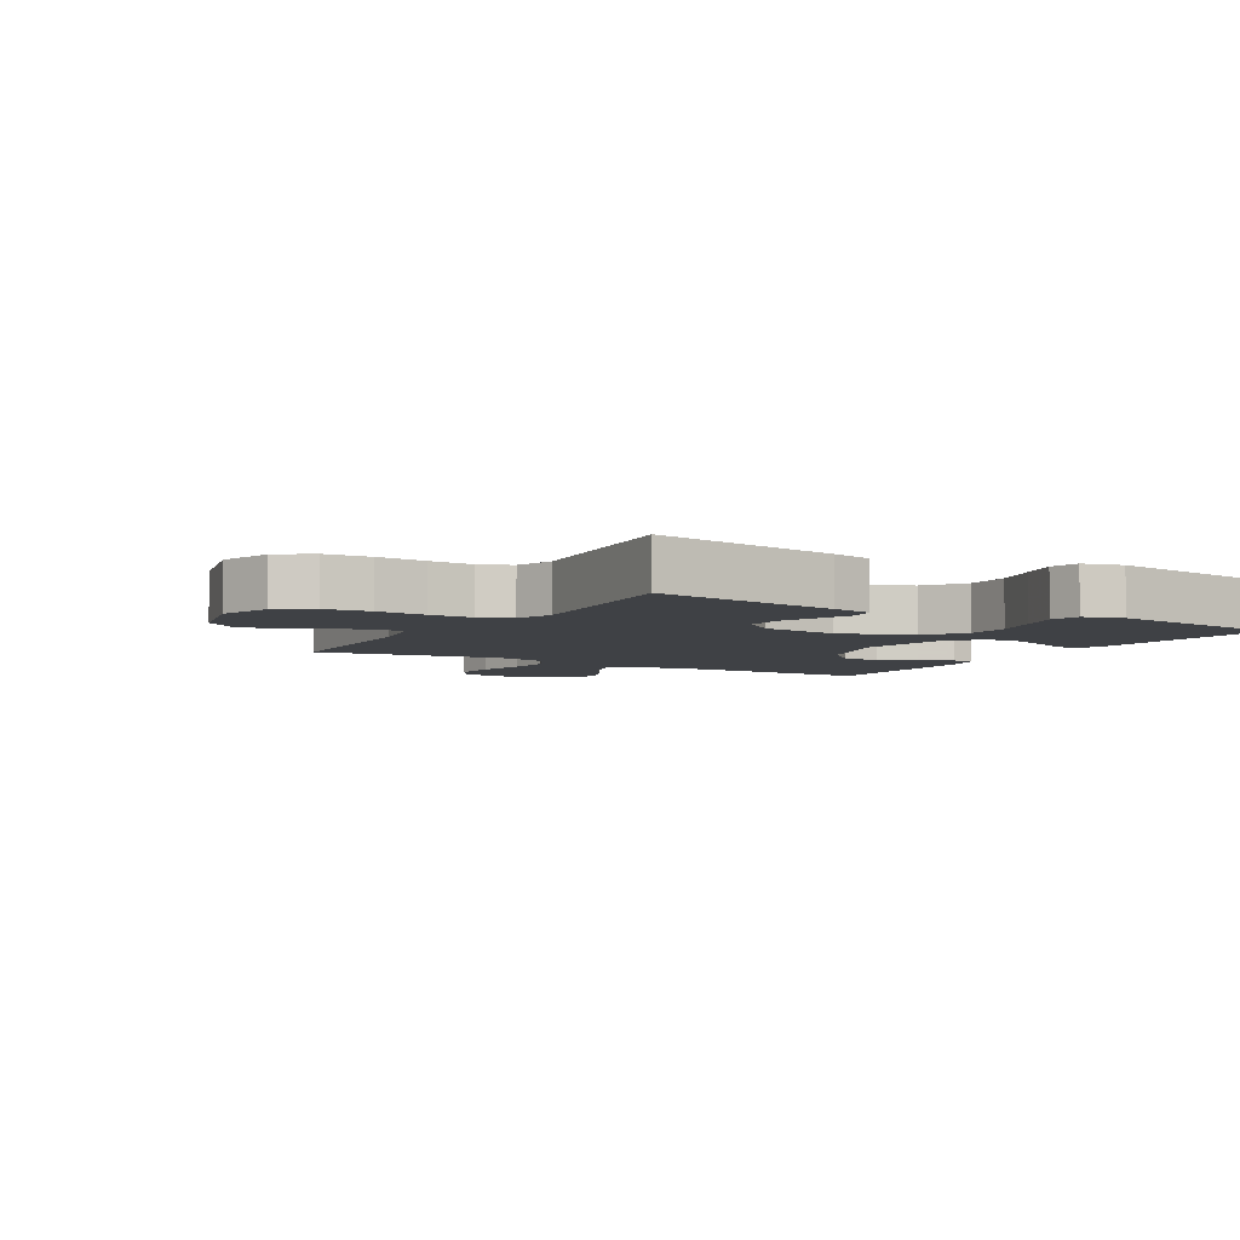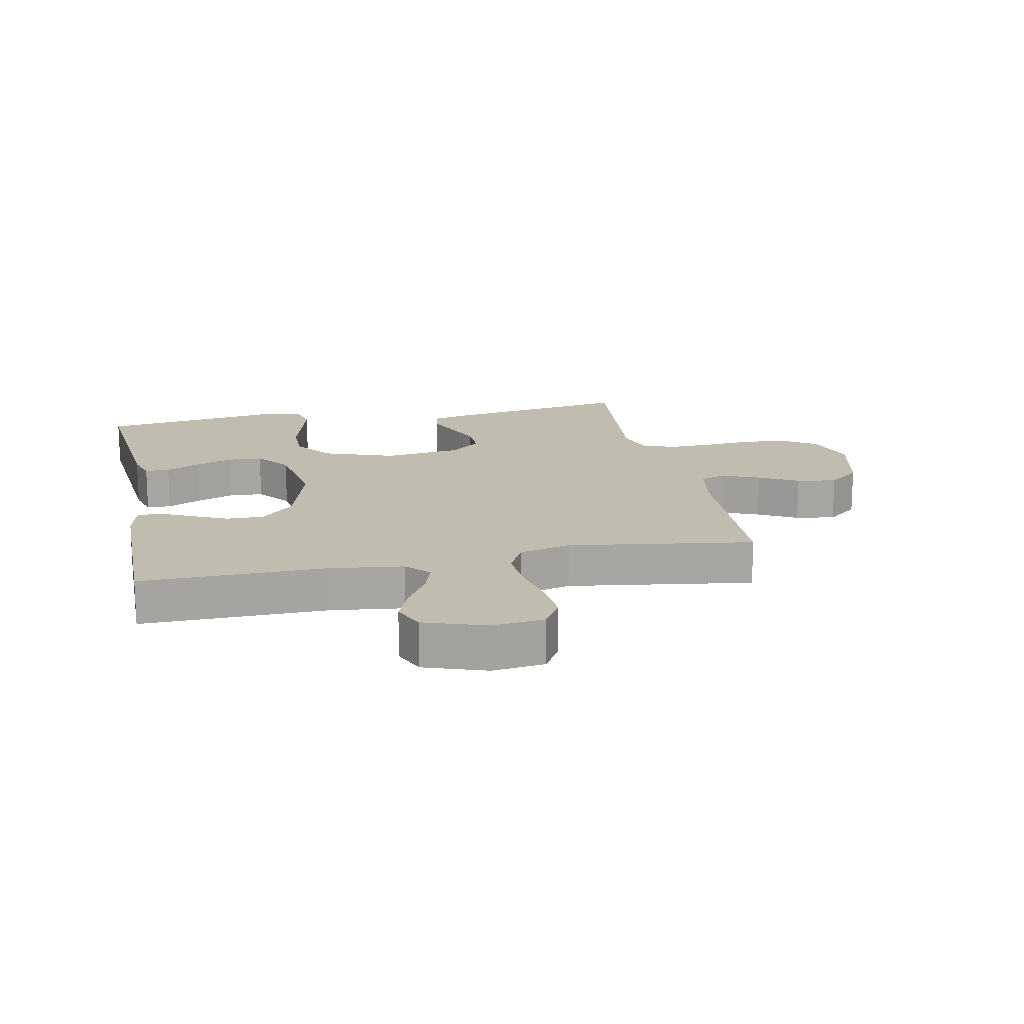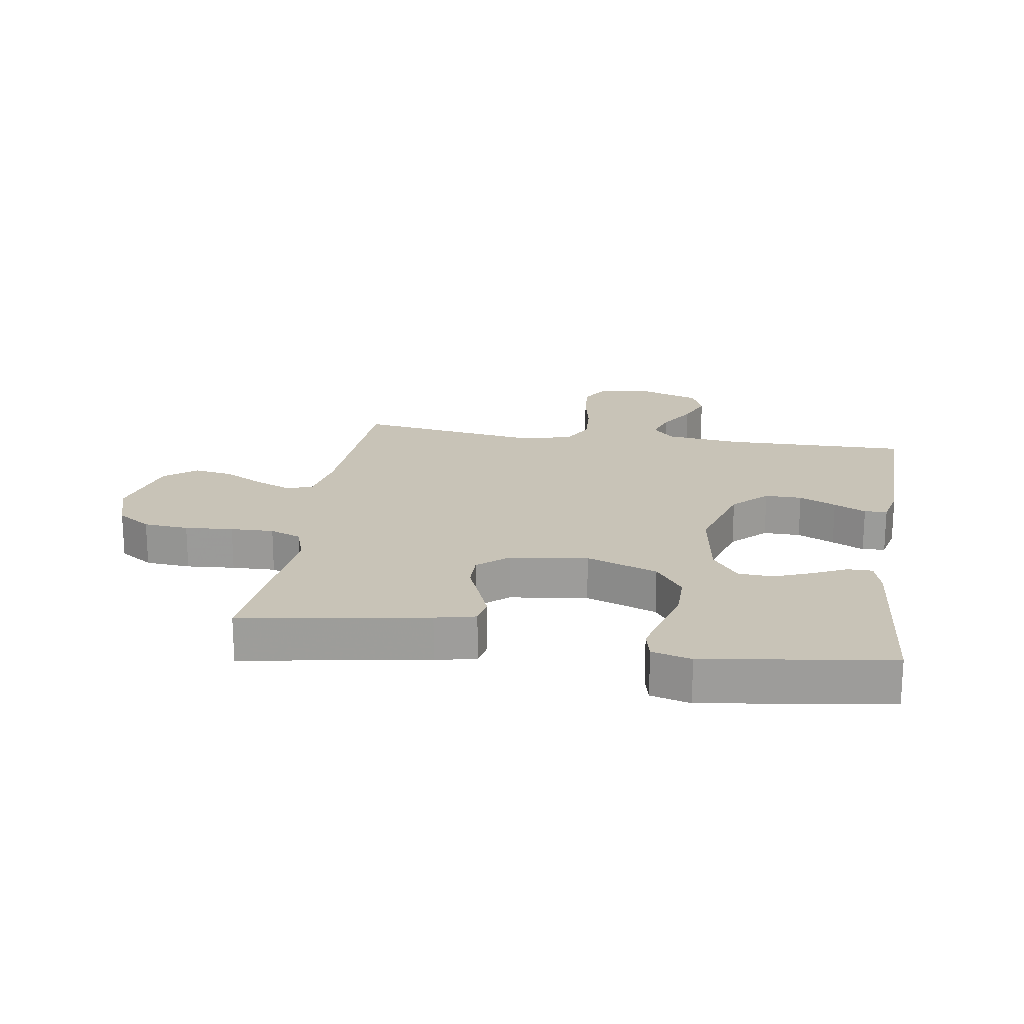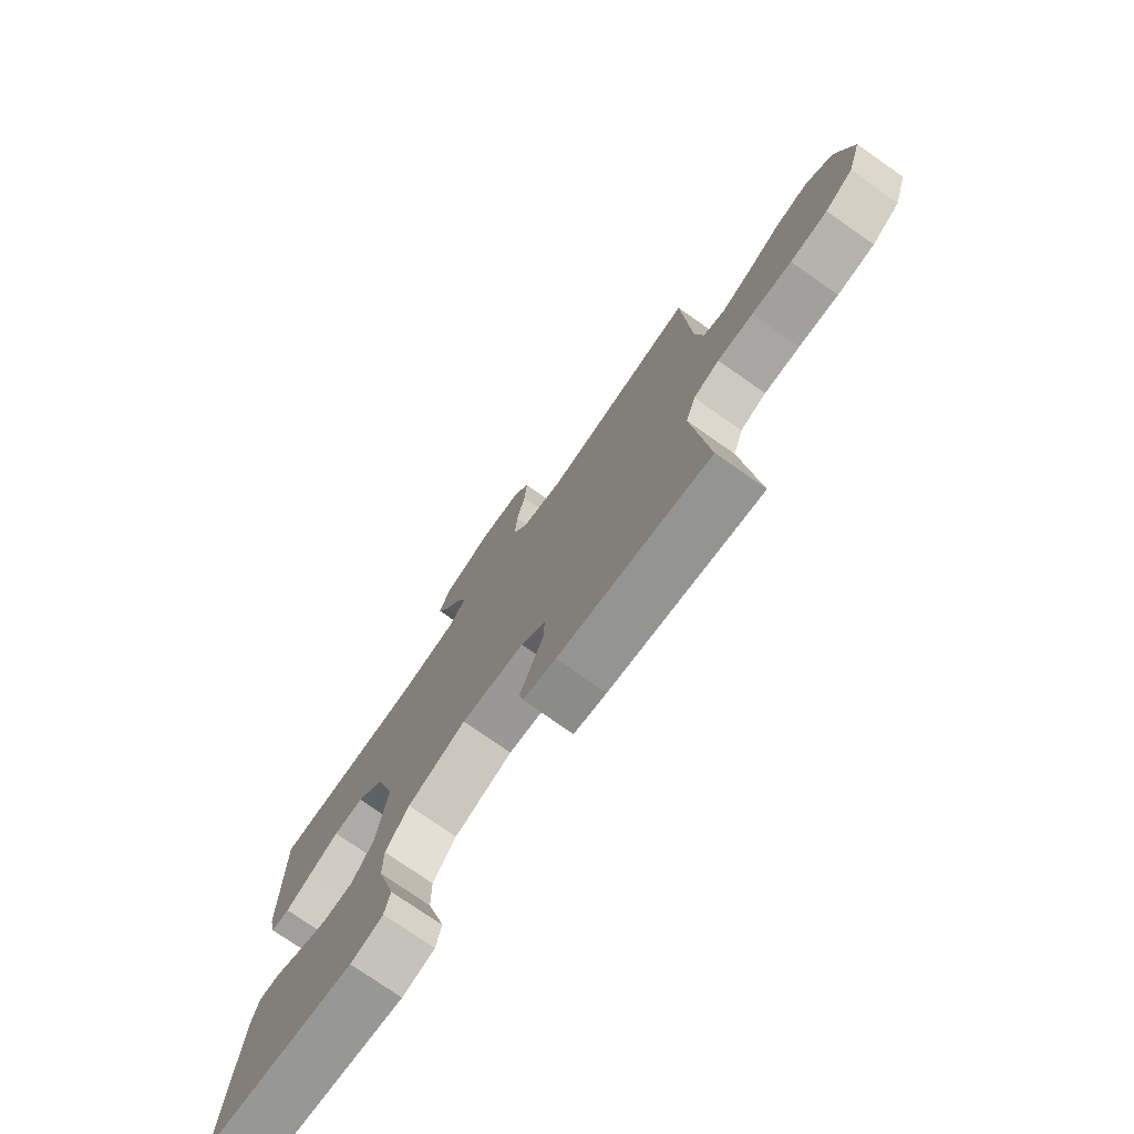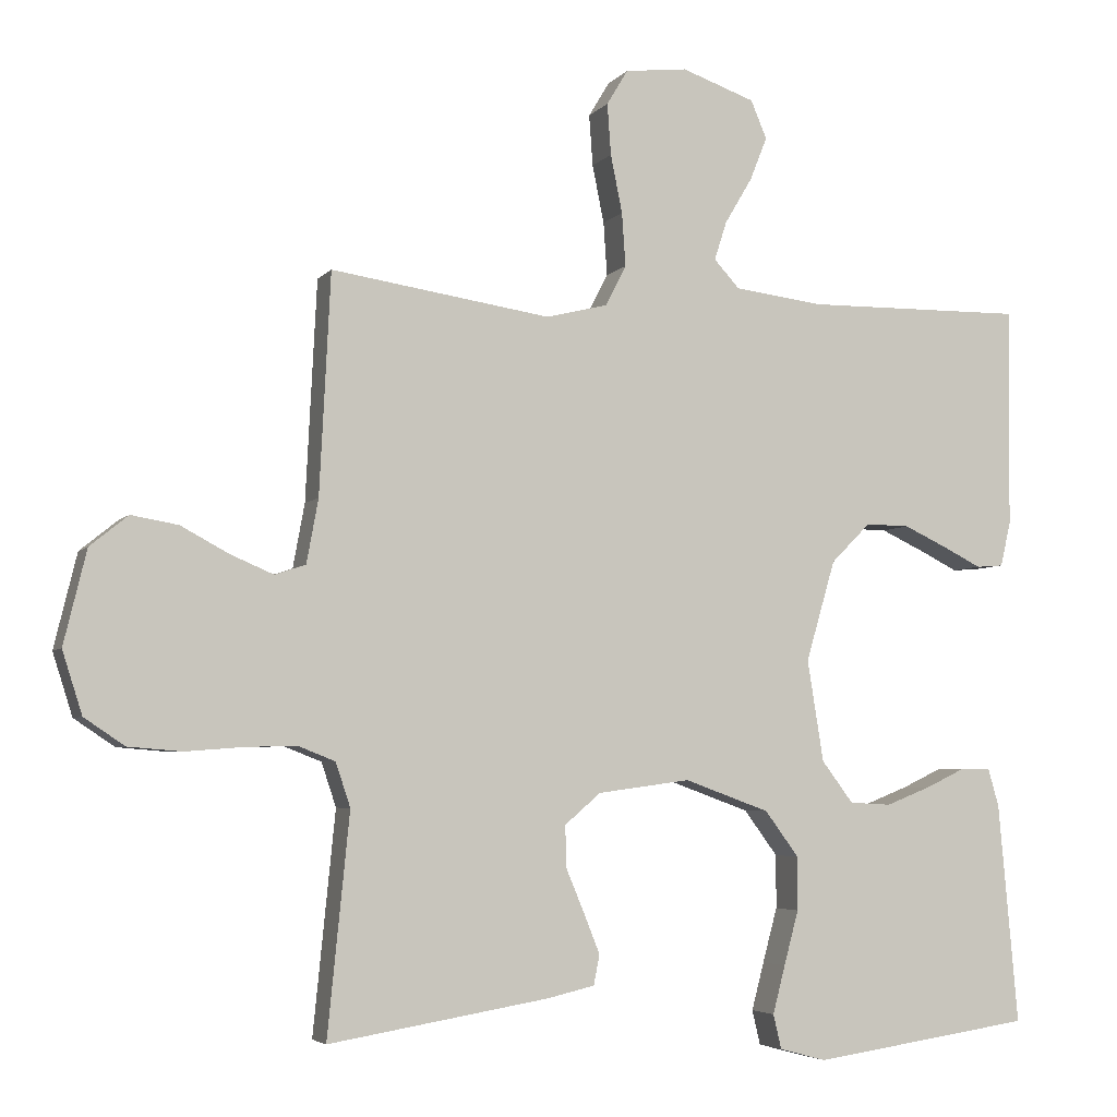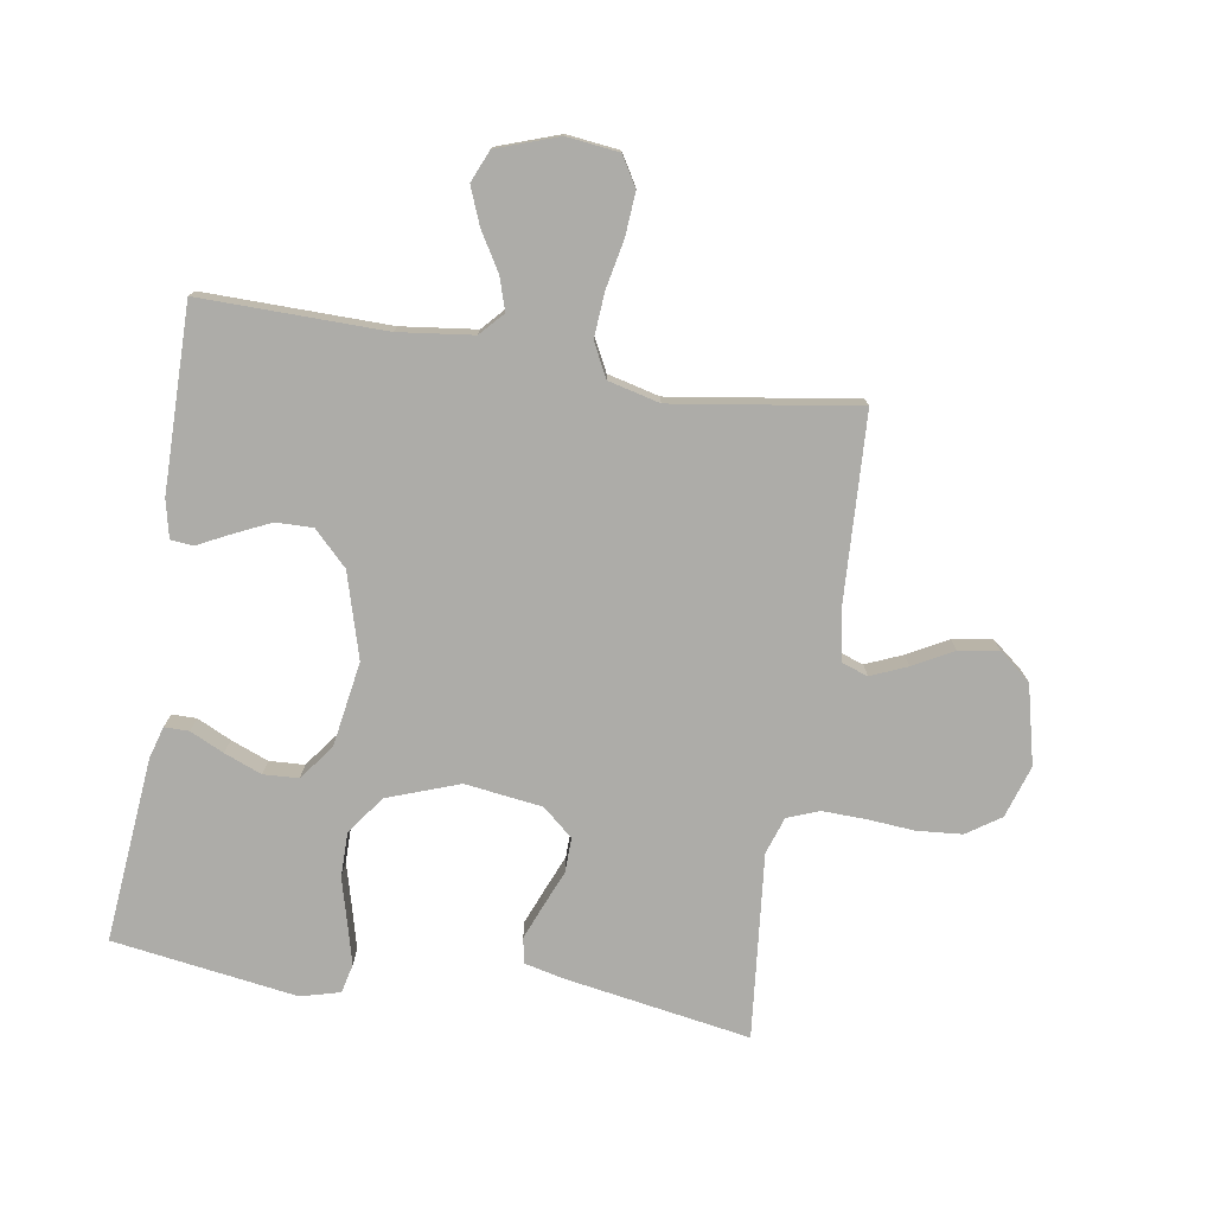
<metadata>
{"format":"obj","ext":"obj","renderer":"f3d","projection":"perspective","resolution":1024,"background":"white","views":[{"elev":-5.4,"azim":149.6,"up":"+Y"},{"elev":16.5,"azim":-11.7,"up":"+Y"},{"elev":19.7,"azim":-171.0,"up":"+Y"},{"elev":-75.7,"azim":55.0,"up":"+Z"},{"elev":-4.6,"azim":160.0,"up":"+Z"},{"elev":-76.7,"azim":-9.2,"up":"+Y"}]}
</metadata>
<code>
v 0.5 0.07 0.5
v 0.515 0.07 0.2
v 0.531 0.07 0.113
v 0.573 0.07 0.099
v 0.632 0.07 0.124
v 0.697 0.07 0.159
v 0.761 0.07 0.17
v 0.813 0.07 0.128
v 0.844 0.07 0
v 0.817 0.07 -0.085
v 0.762 0.07 -0.122
v 0.689 0.07 -0.128
v 0.611 0.07 -0.122
v 0.541 0.07 -0.12
v 0.49 0.07 -0.14
v 0.47 0.07 -0.2
v 0.5 0.07 -0.5
v 0.2 0.07 -0.45
v 0.135 0.07 -0.435
v 0.127 0.07 -0.394
v 0.149 0.07 -0.339
v 0.174 0.07 -0.279
v 0.175 0.07 -0.223
v 0.126 0.07 -0.181
v 0 0.07 -0.164
v -0.116 0.07 -0.206
v -0.162 0.07 -0.268
v -0.162 0.07 -0.341
v -0.142 0.07 -0.415
v -0.125 0.07 -0.48
v -0.136 0.07 -0.527
v -0.2 0.07 -0.544
v -0.5 0.07 -0.5
v -0.473 0.07 -0.2
v -0.458 0.07 -0.148
v -0.418 0.07 -0.148
v -0.363 0.07 -0.174
v -0.302 0.07 -0.198
v -0.245 0.07 -0.195
v -0.202 0.07 -0.138
v -0.18 0.07 0
v -0.22 0.07 0.137
v -0.274 0.07 0.191
v -0.334 0.07 0.19
v -0.394 0.07 0.162
v -0.446 0.07 0.136
v -0.483 0.07 0.139
v -0.497 0.07 0.2
v -0.5 0.07 0.5
v -0.2 0.07 0.496
v -0.079 0.07 0.511
v -0.044 0.07 0.549
v -0.061 0.07 0.602
v -0.098 0.07 0.664
v -0.122 0.07 0.724
v -0.1 0.07 0.776
v 0 0.07 0.811
v 0.085 0.07 0.801
v 0.114 0.07 0.753
v 0.109 0.07 0.683
v 0.093 0.07 0.604
v 0.088 0.07 0.531
v 0.116 0.07 0.476
v 0.2 0.07 0.455
v 0.5 0 0.5
v 0.515 0 0.2
v 0.531 0 0.113
v 0.573 0 0.099
v 0.632 0 0.124
v 0.697 0 0.159
v 0.761 0 0.17
v 0.813 0 0.128
v 0.844 0 0
v 0.817 0 -0.085
v 0.762 0 -0.122
v 0.689 0 -0.128
v 0.611 0 -0.122
v 0.541 0 -0.12
v 0.49 0 -0.14
v 0.47 0 -0.2
v 0.5 0 -0.5
v 0.2 0 -0.45
v 0.135 0 -0.435
v 0.127 0 -0.394
v 0.149 0 -0.339
v 0.174 0 -0.279
v 0.175 0 -0.223
v 0.126 0 -0.181
v 0 0 -0.164
v -0.116 0 -0.206
v -0.162 0 -0.268
v -0.162 0 -0.341
v -0.142 0 -0.415
v -0.125 0 -0.48
v -0.136 0 -0.527
v -0.2 0 -0.544
v -0.5 0 -0.5
v -0.473 0 -0.2
v -0.458 0 -0.148
v -0.418 0 -0.148
v -0.363 0 -0.174
v -0.302 0 -0.198
v -0.245 0 -0.195
v -0.202 0 -0.138
v -0.18 0 0
v -0.22 0 0.137
v -0.274 0 0.191
v -0.334 0 0.19
v -0.394 0 0.162
v -0.446 0 0.136
v -0.483 0 0.139
v -0.497 0 0.2
v -0.5 0 0.5
v -0.2 0 0.496
v -0.079 0 0.511
v -0.044 0 0.549
v -0.061 0 0.602
v -0.098 0 0.664
v -0.122 0 0.724
v -0.1 0 0.776
v 0 0 0.811
v 0.085 0 0.801
v 0.114 0 0.753
v 0.109 0 0.683
v 0.093 0 0.604
v 0.088 0 0.531
v 0.116 0 0.476
v 0.2 0 0.455
f 59 60 61
f 58 59 61
f 57 58 61
f 56 57 61
f 55 56 61
f 54 55 61
f 53 54 61
f 52 53 61 62
f 51 52 62 63
f 48 49 50
f 47 48 50
f 46 47 50
f 45 46 50
f 51 63 64
f 50 51 64
f 45 50 64
f 44 45 64
f 35 36 37
f 34 35 37
f 33 34 37
f 32 33 37
f 31 32 37
f 30 31 37
f 29 30 37
f 28 29 37
f 27 28 37 38
f 26 27 38 39
f 20 21 22
f 19 20 22
f 18 19 22
f 17 18 22
f 16 17 22
f 15 16 22 23
f 14 15 23 24
f 11 12 13
f 10 11 13
f 9 10 13
f 8 9 13
f 7 8 13
f 6 7 13
f 5 6 13
f 4 5 13 14
f 14 24 25
f 4 14 25
f 3 4 25
f 43 44 64 1
f 26 39 40
f 25 26 40
f 3 25 40
f 2 3 40
f 2 40 41
f 42 43 1 2
f 2 41 42
f 125 124 123
f 125 123 122
f 125 122 121
f 125 121 120
f 125 120 119
f 125 119 118
f 125 118 117
f 126 125 117 116
f 127 126 116 115
f 114 113 112
f 114 112 111
f 114 111 110
f 114 110 109
f 128 127 115
f 128 115 114
f 128 114 109
f 128 109 108
f 101 100 99
f 101 99 98
f 101 98 97
f 101 97 96
f 101 96 95
f 101 95 94
f 101 94 93
f 101 93 92
f 102 101 92 91
f 103 102 91 90
f 86 85 84
f 86 84 83
f 86 83 82
f 86 82 81
f 86 81 80
f 87 86 80 79
f 88 87 79 78
f 77 76 75
f 77 75 74
f 77 74 73
f 77 73 72
f 77 72 71
f 77 71 70
f 77 70 69
f 78 77 69 68
f 89 88 78
f 89 78 68
f 89 68 67
f 65 128 108 107
f 104 103 90
f 104 90 89
f 104 89 67
f 104 67 66
f 105 104 66
f 66 65 107 106
f 106 105 66
f 1 65 66 2
f 2 66 67 3
f 3 67 68 4
f 4 68 69 5
f 5 69 70 6
f 6 70 71 7
f 7 71 72 8
f 8 72 73 9
f 9 73 74 10
f 10 74 75 11
f 11 75 76 12
f 12 76 77 13
f 13 77 78 14
f 14 78 79 15
f 15 79 80 16
f 16 80 81 17
f 17 81 82 18
f 18 82 83 19
f 19 83 84 20
f 20 84 85 21
f 21 85 86 22
f 22 86 87 23
f 23 87 88 24
f 24 88 89 25
f 25 89 90 26
f 26 90 91 27
f 27 91 92 28
f 28 92 93 29
f 29 93 94 30
f 30 94 95 31
f 31 95 96 32
f 32 96 97 33
f 33 97 98 34
f 34 98 99 35
f 35 99 100 36
f 36 100 101 37
f 37 101 102 38
f 38 102 103 39
f 39 103 104 40
f 40 104 105 41
f 41 105 106 42
f 42 106 107 43
f 43 107 108 44
f 44 108 109 45
f 45 109 110 46
f 46 110 111 47
f 47 111 112 48
f 48 112 113 49
f 49 113 114 50
f 50 114 115 51
f 51 115 116 52
f 52 116 117 53
f 53 117 118 54
f 54 118 119 55
f 55 119 120 56
f 56 120 121 57
f 57 121 122 58
f 58 122 123 59
f 59 123 124 60
f 60 124 125 61
f 61 125 126 62
f 62 126 127 63
f 63 127 128 64
f 64 128 65 1

</code>
